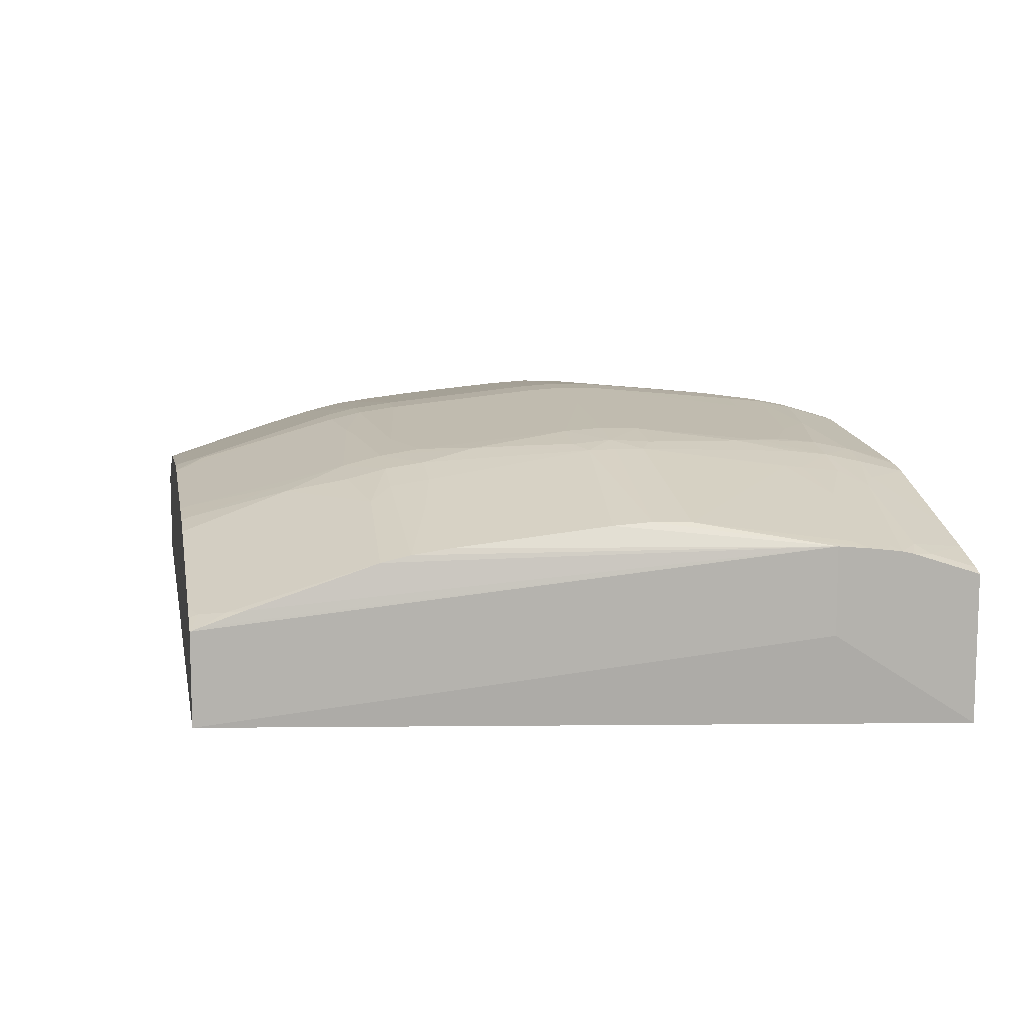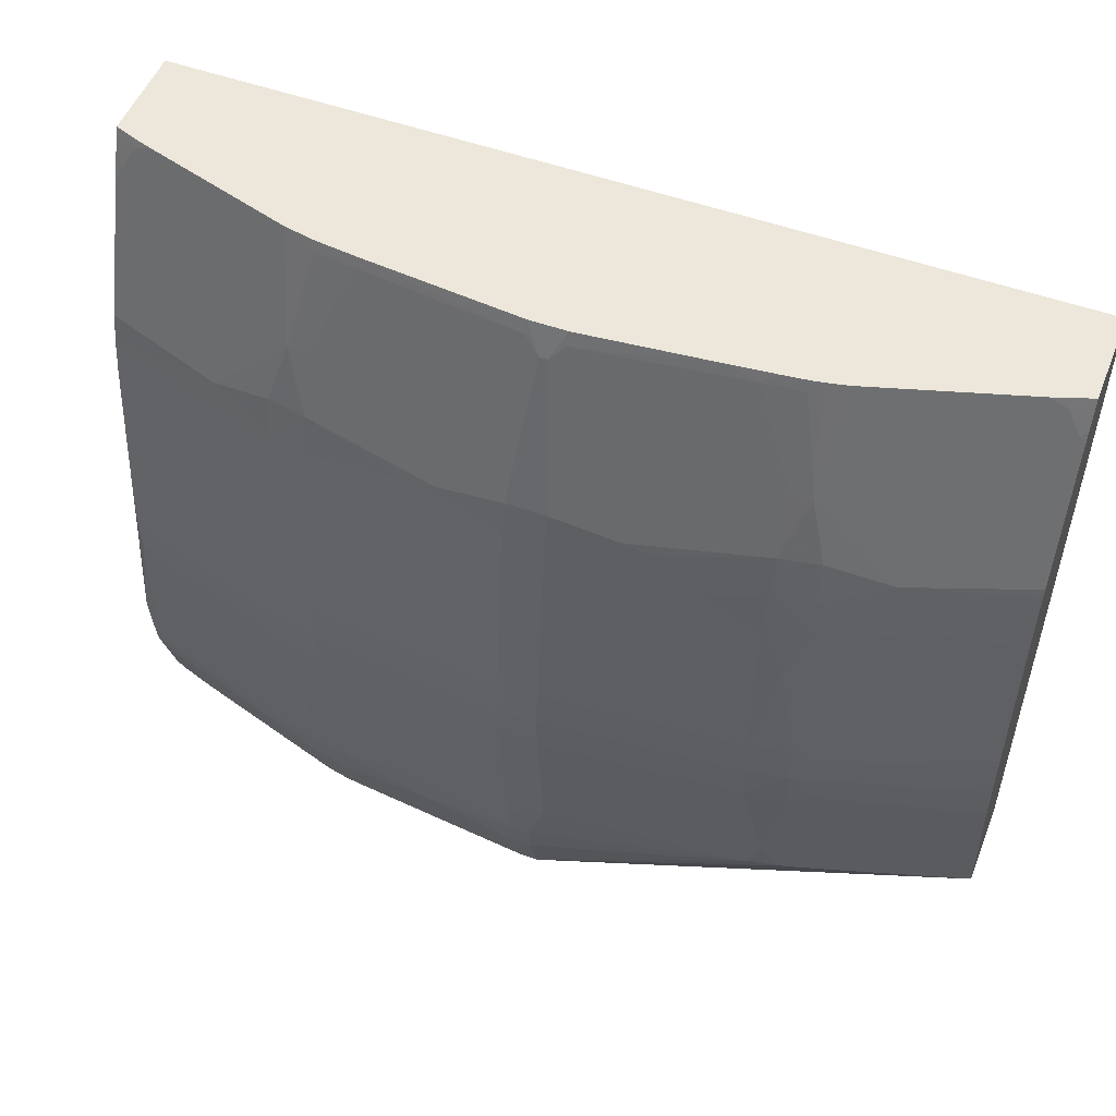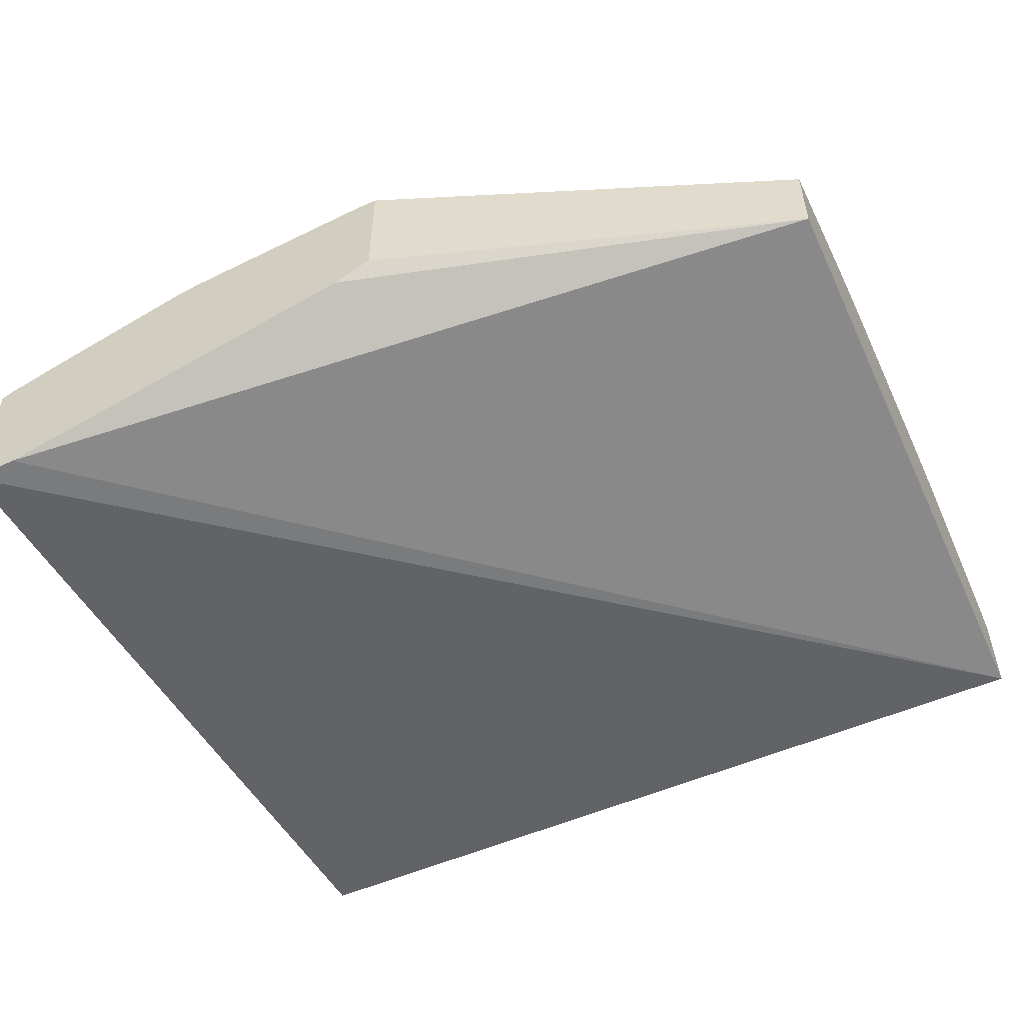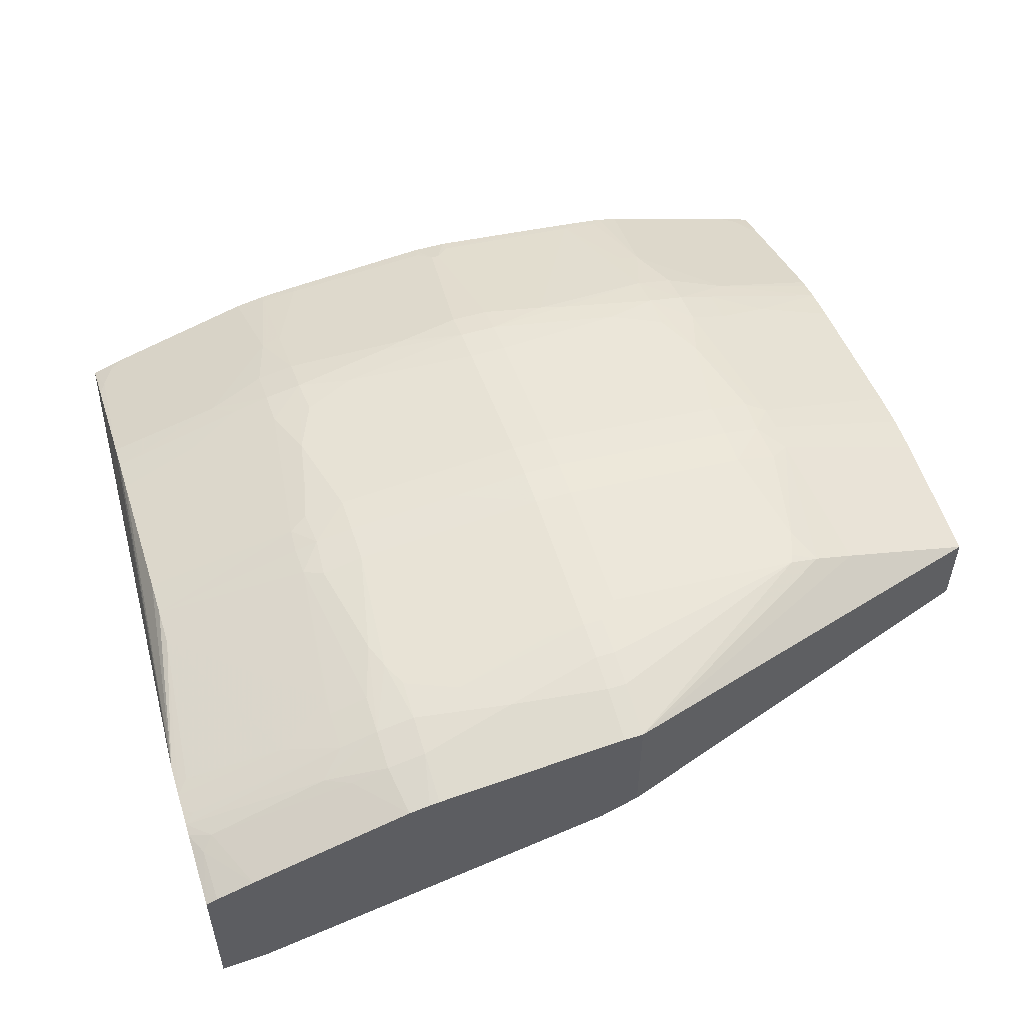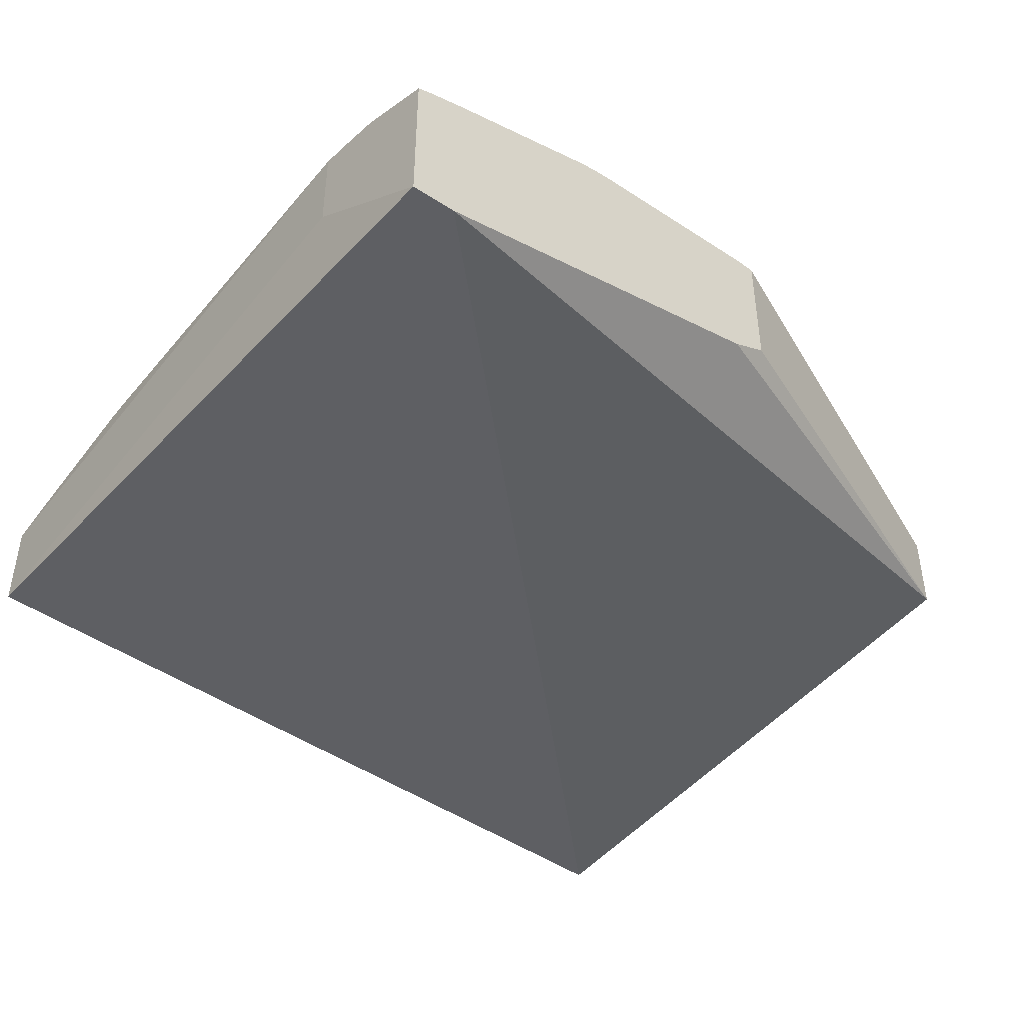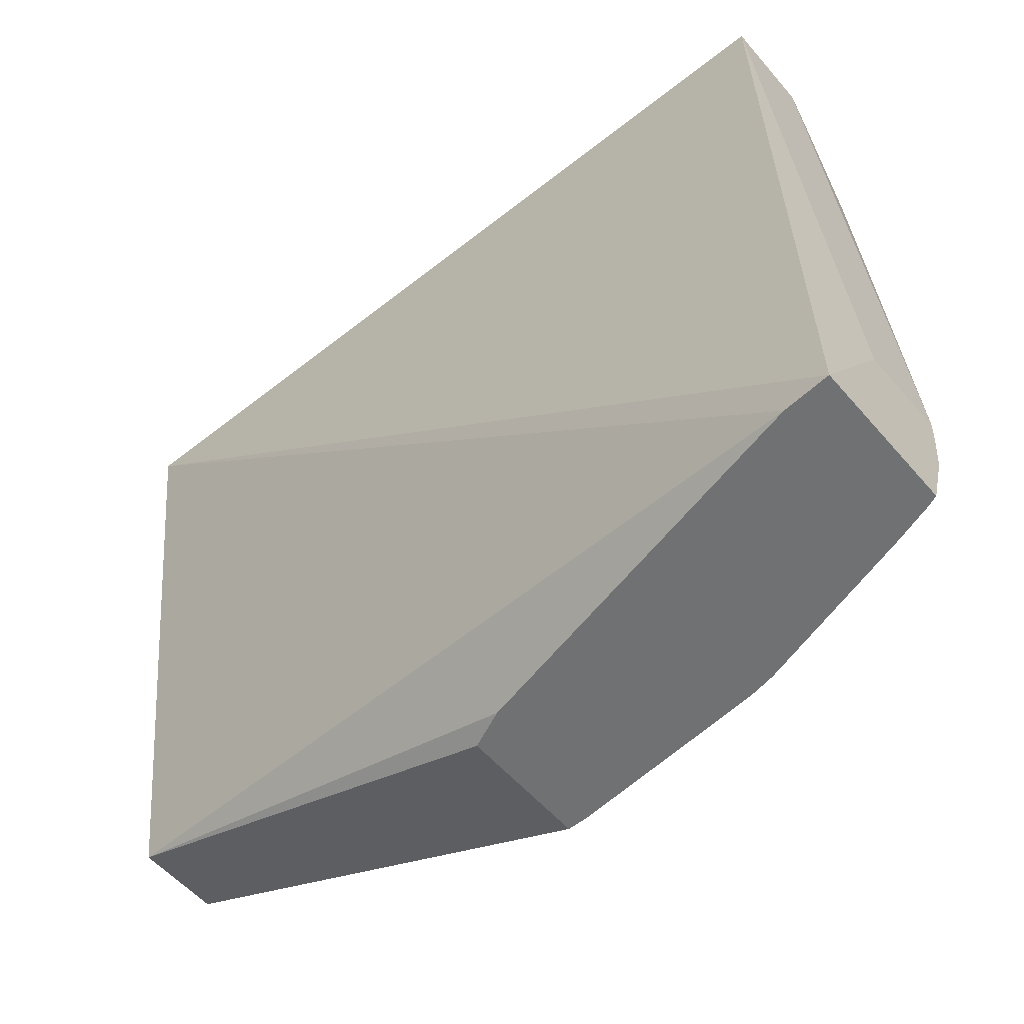
<metadata>
{"format":"obj","ext":"obj","renderer":"f3d","projection":"perspective","resolution":1024,"background":"white","views":[{"elev":10.5,"azim":-100.6,"up":"+Z"},{"elev":51.8,"azim":21.3,"up":"+Y"},{"elev":-52.7,"azim":25.3,"up":"+Z"},{"elev":52.7,"azim":-18.0,"up":"+Z"},{"elev":-43.2,"azim":-40.8,"up":"+Z"},{"elev":-55.2,"azim":-140.1,"up":"+Y"}]}
</metadata>
<code>
v 0.02029 -0.02608 0.05203
v -0.02531 -0.02608 0.05203
v -0.02531 -0.02608 0.0569
v -0.02681 -0.05864 0.05557
v -0.02681 -0.05864 0.06023
v -0.02531 -0.02659 0.05708
v -0.02419 -0.02656 0.05749
v -0.02491 -0.02787 0.05769
v -0.02531 -0.02875 0.05783
v -0.02531 -0.03546 0.05996
v -0.01912 -0.03575 0.06193
v -0.01494 -0.03168 0.06191
v -0.01587 -0.03486 0.06262
v -0.01587 -0.03692 0.06312
v -0.01793 -0.03692 0.06252
v -0.02531 -0.037 0.06029
v -0.02531 -0.03899 0.06057
v -0.02089 -0.03835 0.06184
v -0.01793 -0.03899 0.06281
v -0.01587 -0.03899 0.0634
v -0.01704 -0.04787 0.06399
v -0.02531 -0.04724 0.06141
v -0.02531 -0.0493 0.06154
v -0.01714 -0.0493 0.06402
v -0.01587 -0.0493 0.06435
v -0.01708 -0.05085 0.064
v -0.02531 -0.05136 0.06145
v -0.02681 -0.06034 0.06006
v -0.02619 -0.05961 0.06034
v -0.02094 -0.06037 0.06186
v -0.02681 -0.06123 0.05996
v -0.02627 -0.06161 0.06007
v -0.02681 -0.06209 0.05984
v -0.02681 -0.06633 0.05054
v -0.02434 -0.06633 0.05076
v -0.004459 -0.06633 0.05563
v 0.02029 -0.05864 0.05626
v 0.02029 -0.03699 0.06032
v 0.02029 -0.05864 0.06073
v -0.002454 -0.06633 0.05655
v -0.002454 -0.06633 0.06336
v -0.02188 -0.06633 0.06011
v -0.01435 -0.06633 0.06227
v -0.01546 -0.06633 0.06205
v -0.01788 -0.06369 0.06216
v -0.01587 -0.06374 0.06273
v -0.01381 -0.06374 0.06313
v -0.01381 -0.06633 0.06234
v -0.01175 -0.06633 0.06255
v -0.003495 -0.06633 0.06336
v -0.008674 -0.06271 0.06395
v -0.01175 -0.06374 0.06333
v -0.01381 -0.06168 0.06358
v -0.01099 -0.06085 0.06397
v -0.01377 -0.05957 0.06383
v -0.00556 -0.05961 0.06464
v -0.003495 -0.05961 0.06484
v -0.003495 -0.06168 0.0646
v -0.003495 -0.06355 0.0642
v -0.002454 -0.06355 0.0642
v -0.002454 -0.0626 0.0644
v 0.009276 -0.05864 0.06388
v 0.01088 -0.05864 0.06356
v 0.01301 -0.05864 0.06294
v 0.01215 -0.05085 0.064
v 0.01002 -0.05679 0.06397
v 0.01111 -0.05147 0.06421
v 0.01094 -0.0493 0.06435
v 0.01221 -0.0493 0.06402
v 0.02029 -0.0493 0.06157
v 0.02029 -0.05136 0.06148
v 0.02029 -0.04724 0.06144
v 0.01211 -0.04787 0.06399
v 0.02029 -0.03899 0.0606
v 0.01597 -0.03835 0.06184
v 0.01301 -0.03899 0.06281
v 0.01094 -0.03899 0.0634
v 0.01094 -0.03692 0.06312
v 0.01301 -0.03692 0.06252
v 0.01419 -0.03575 0.06193
v 0.01094 -0.03486 0.06262
v 0.01001 -0.03168 0.06191
v 0.008882 -0.03486 0.06302
v 0.008882 -0.03145 0.06198
v 0.00682 -0.02661 0.06072
v 0.008882 -0.02661 0.06048
v 0.009432 -0.02608 0.06022
v 0.008882 -0.02608 0.06031
v 0.007559 -0.02608 0.06046
v 0.005366 -0.02608 0.06069
v 0.01052 -0.02608 0.05998
v 0.01835 -0.02608 0.05762
v 0.02029 -0.02608 0.05694
v 0.01924 -0.02608 0.05733
v 0.01926 -0.02656 0.05749
v 0.01999 -0.02787 0.05769
v 0.02029 -0.02757 0.05747
v 0.02029 -0.02804 0.05762
v 0.02029 -0.03541 0.05997
v 0.02029 -0.03584 0.06008
v -0.01381 -0.02608 0.0603
v -0.003439 -0.02608 0.06135
v -0.001488 -0.02608 0.06135
v -0.001515 -0.02678 0.06159
v -0.002259 -0.02758 0.0619
v -0.001432 -0.03523 0.06415
v -0.002669 -0.02758 0.0619
v -0.003412 -0.02678 0.06159
v -0.003497 -0.03523 0.06415
v -0.006922 -0.03578 0.06398
v -0.01175 -0.02661 0.06072
v -0.01175 -0.02608 0.06054
v -0.01381 -0.02661 0.06048
v -0.01381 -0.03145 0.06198
v -0.01381 -0.03486 0.06302
v -0.01545 -0.02608 0.05999
v -0.02328 -0.02608 0.05762
v -0.02417 -0.02608 0.05732
v -0.01381 -0.03692 0.06351
v -0.0149 -0.04193 0.06396
v -0.01369 -0.0391 0.06381
v -0.01381 -0.04724 0.0646
v -0.01551 -0.04517 0.06412
v -0.01601 -0.0472 0.06419
v -0.01381 -0.0493 0.06472
v -0.01381 -0.05136 0.06464
v -0.01604 -0.05147 0.06421
v -0.01494 -0.05679 0.06397
v -0.01442 -0.05816 0.06391
v -0.01587 -0.06168 0.06319
v -0.01587 -0.05961 0.06344
v -0.01793 -0.05961 0.06284
v -0.01793 -0.06168 0.06259
v -0.01924 -0.06297 0.06197
v -0.01793 -0.05864 0.06294
v -0.02563 -0.06317 0.05997
v -0.02417 -0.06633 0.05941
v -0.02681 -0.06633 0.05849
v -0.02621 -0.06633 0.05874
v -0.02627 -0.06381 0.05956
v -0.02681 -0.06268 0.0597
v -0.003497 -0.05136 0.06565
v -0.007622 -0.0493 0.06533
v -0.003497 -0.0493 0.06573
v -0.003497 -0.04724 0.06561
v -0.001432 -0.0493 0.06573
v -0.001432 -0.05136 0.06565
v 0.008882 -0.05136 0.06464
v -0.001432 -0.05864 0.06493
v -0.002454 -0.05961 0.06484
v -0.002454 -0.06168 0.0646
v 0.009496 -0.05816 0.06391
v 0.008882 -0.0493 0.06472
v 0.0006317 -0.04724 0.06541
v -0.001432 -0.04724 0.06561
v -0.003497 -0.03899 0.0648
v -0.001432 -0.03899 0.0648
v -0.003497 -0.03692 0.06452
v -0.001432 -0.03692 0.06452
v 0.005938 -0.03787 0.06396
v 0.008766 -0.0391 0.06381
v 0.008882 -0.04724 0.0646
v 0.01108 -0.0472 0.06419
v 0.009968 -0.04193 0.06396
v 0.008882 -0.03692 0.06351
v 0.003368 -0.03609 0.06391
v 0.001994 -0.03578 0.06398
v -0.008298 -0.03609 0.06391
v -0.01087 -0.03787 0.06396
f 2 3 1
f 4 3 2
f 5 3 4
f 6 3 5
f 6 7 3
f 6 8 7
f 6 9 8
f 6 5 9
f 9 5 10
f 8 9 10
f 8 10 7
f 11 7 10
f 11 12 7
f 11 13 12
f 11 14 13
f 11 15 14
f 11 16 15
f 11 10 16
f 10 5 16
f 17 16 5
f 18 16 17
f 15 16 18
f 15 18 19
f 15 19 14
f 19 20 14
f 19 21 20
f 19 22 21
f 19 18 22
f 18 17 22
f 17 5 22
f 23 22 5
f 23 21 22
f 24 21 23
f 24 25 21
f 24 26 25
f 24 23 26
f 23 27 26
f 23 5 27
f 28 27 5
f 28 29 27
f 28 30 29
f 31 30 28
f 31 32 30
f 31 33 32
f 31 28 33
f 28 5 33
f 5 4 33
f 4 34 33
f 4 2 34
f 2 1 34
f 35 34 1
f 35 36 34
f 35 37 36
f 35 1 37
f 38 37 1
f 39 37 38
f 39 40 37
f 41 40 39
f 41 42 40
f 43 42 41
f 44 42 43
f 44 45 42
f 44 46 45
f 44 47 46
f 44 43 47
f 48 47 43
f 48 49 47
f 48 43 49
f 49 43 50
f 49 50 51
f 49 51 52
f 49 52 47
f 51 47 52
f 51 53 47
f 54 53 51
f 54 55 53
f 54 56 55
f 54 57 56
f 54 58 57
f 54 51 58
f 51 59 58
f 50 59 51
f 60 59 50
f 60 61 59
f 60 62 61
f 60 41 62
f 60 50 41
f 50 43 41
f 41 63 62
f 64 63 41
f 65 63 64
f 65 66 63
f 65 67 66
f 65 68 67
f 65 69 68
f 65 70 69
f 65 71 70
f 65 64 71
f 64 39 71
f 64 41 39
f 71 39 70
f 70 39 38
f 72 70 38
f 72 73 70
f 74 73 72
f 75 73 74
f 76 73 75
f 76 77 73
f 76 78 77
f 76 79 78
f 76 75 79
f 75 38 79
f 75 74 38
f 74 72 38
f 79 38 80
f 79 80 78
f 80 81 78
f 82 81 80
f 82 83 81
f 84 83 82
f 84 85 83
f 84 86 85
f 84 82 86
f 86 82 87
f 86 87 88
f 86 88 89
f 86 89 85
f 89 90 85
f 89 88 90
f 88 91 90
f 87 91 88
f 82 91 87
f 92 91 82
f 92 93 91
f 94 93 92
f 94 95 93
f 94 92 95
f 96 95 92
f 97 95 96
f 97 93 95
f 97 98 93
f 97 96 98
f 96 99 98
f 96 92 99
f 92 80 99
f 92 82 80
f 100 99 80
f 100 38 99
f 100 80 38
f 99 38 93
f 98 99 93
f 93 38 1
f 93 1 90
f 91 93 90
f 90 1 3
f 101 90 3
f 102 90 101
f 103 90 102
f 103 104 90
f 105 104 103
f 105 106 104
f 105 107 106
f 105 103 107
f 107 103 102
f 108 107 102
f 108 109 107
f 108 110 109
f 108 111 110
f 108 112 111
f 108 102 112
f 112 102 101
f 112 101 111
f 113 111 101
f 114 111 113
f 114 115 111
f 114 12 115
f 114 113 12
f 113 116 12
f 113 101 116
f 116 101 3
f 117 116 3
f 117 12 116
f 117 7 12
f 118 7 117
f 118 3 7
f 118 117 3
f 13 115 12
f 13 14 115
f 14 119 115
f 14 20 119
f 120 119 20
f 120 121 119
f 120 122 121
f 120 123 122
f 124 123 120
f 124 122 123
f 124 25 122
f 124 21 25
f 124 120 21
f 120 20 21
f 25 125 122
f 25 126 125
f 25 127 126
f 25 26 127
f 127 26 128
f 127 128 126
f 129 126 128
f 129 55 126
f 129 53 55
f 129 130 53
f 129 128 130
f 131 130 128
f 132 130 131
f 133 130 132
f 133 134 130
f 133 33 134
f 32 33 133
f 32 133 30
f 133 132 30
f 132 135 30
f 132 26 135
f 132 131 26
f 26 131 128
f 27 135 26
f 27 30 135
f 29 30 27
f 134 33 136
f 134 136 45
f 134 45 46
f 134 46 130
f 47 130 46
f 47 53 130
f 137 45 136
f 137 42 45
f 137 138 42
f 139 138 137
f 139 140 138
f 139 137 140
f 140 137 136
f 140 136 141
f 140 141 138
f 141 33 138
f 141 136 33
f 138 33 34
f 138 34 42
f 42 34 40
f 36 40 34
f 36 37 40
f 55 56 126
f 142 126 56
f 142 143 126
f 144 143 142
f 144 145 143
f 144 146 145
f 144 142 146
f 147 146 142
f 147 148 146
f 147 149 148
f 147 150 149
f 147 142 150
f 150 142 57
f 150 57 58
f 151 150 58
f 151 149 150
f 151 62 149
f 151 61 62
f 151 58 61
f 59 61 58
f 149 62 148
f 152 148 62
f 152 66 148
f 152 63 66
f 152 62 63
f 67 148 66
f 68 148 67
f 153 148 68
f 146 148 153
f 146 153 154
f 146 154 155
f 146 155 145
f 155 156 145
f 157 156 155
f 157 158 156
f 157 159 158
f 157 160 159
f 157 161 160
f 157 154 161
f 157 155 154
f 154 162 161
f 153 162 154
f 153 68 162
f 68 163 162
f 73 163 68
f 73 164 163
f 73 77 164
f 77 165 164
f 77 78 165
f 165 78 83
f 166 165 83
f 160 165 166
f 160 161 165
f 165 161 164
f 162 164 161
f 162 163 164
f 160 166 159
f 166 167 159
f 166 83 167
f 167 83 85
f 167 85 104
f 167 104 106
f 167 106 159
f 109 159 106
f 109 158 159
f 109 110 158
f 168 158 110
f 169 158 168
f 169 156 158
f 121 156 169
f 121 122 156
f 145 156 122
f 145 122 143
f 125 143 122
f 125 126 143
f 121 169 119
f 169 168 119
f 115 119 168
f 115 168 110
f 115 110 111
f 107 109 106
f 104 85 90
f 83 78 81
f 73 68 69
f 73 69 70
f 57 142 56

</code>
